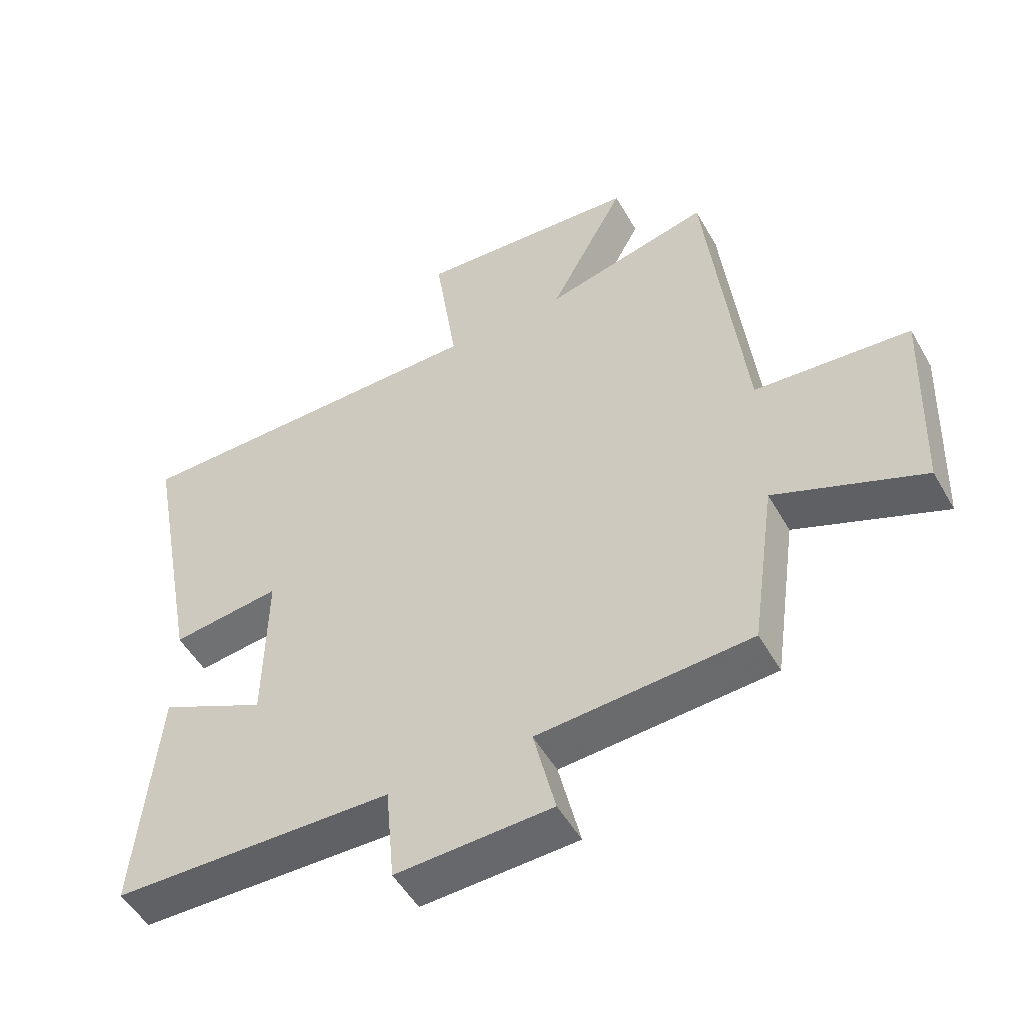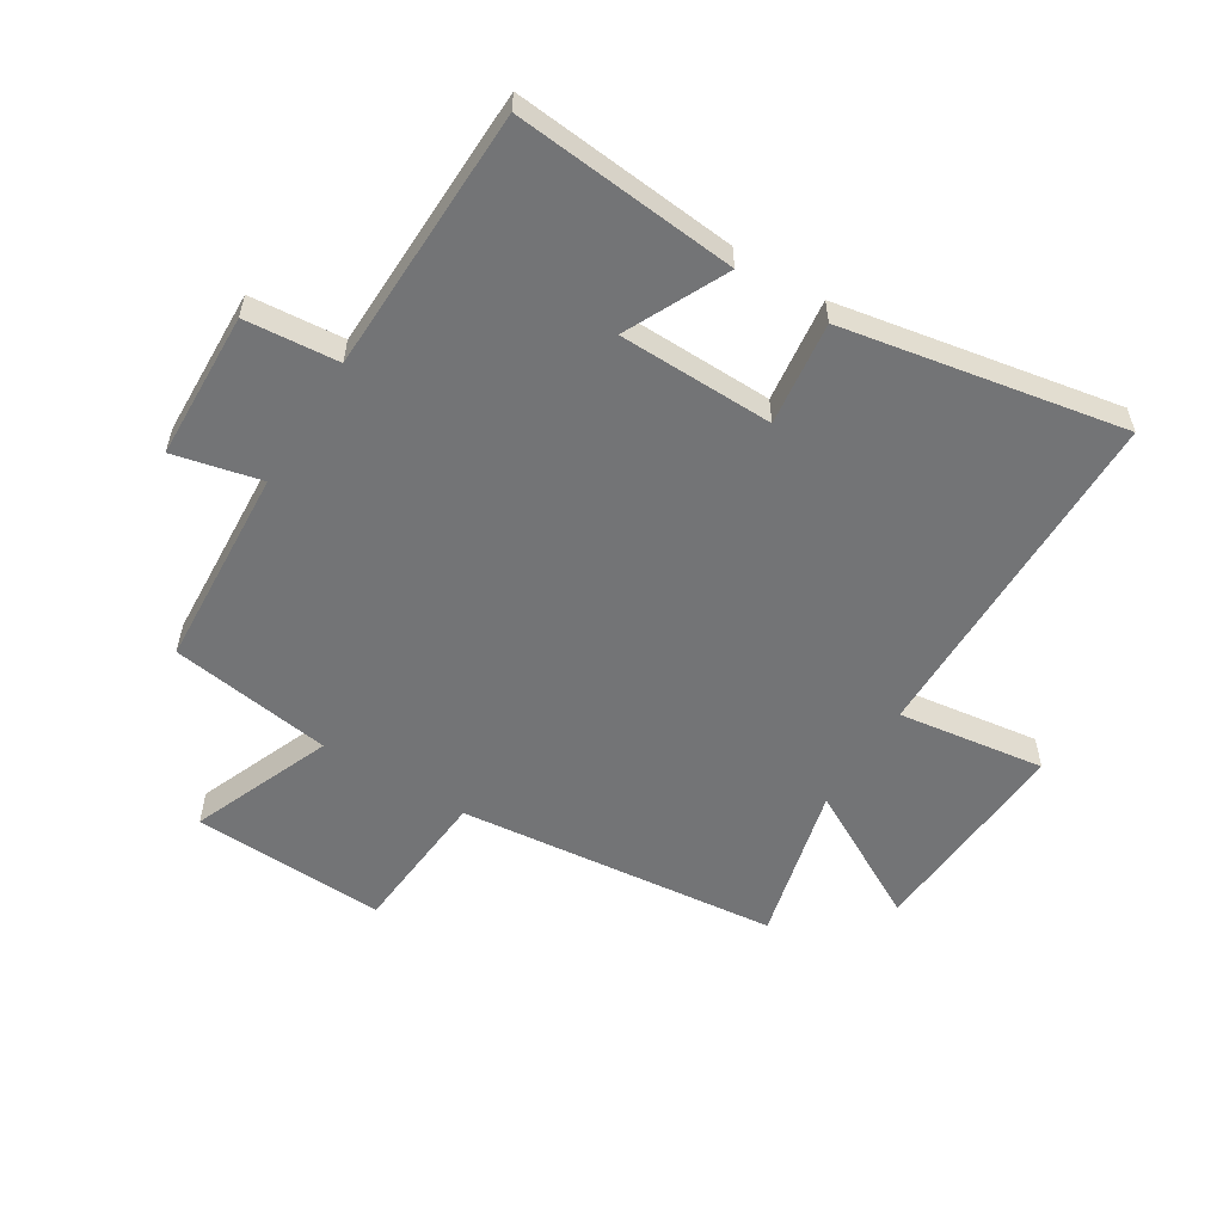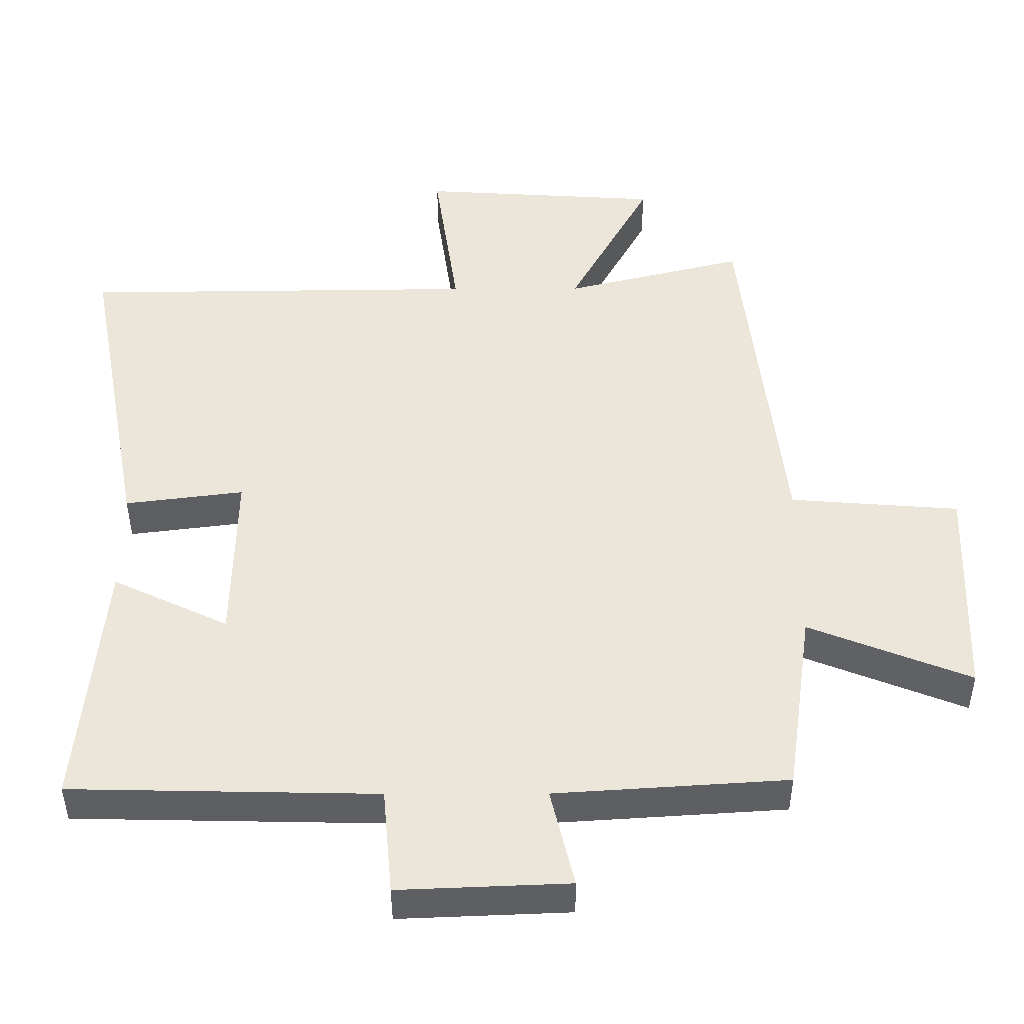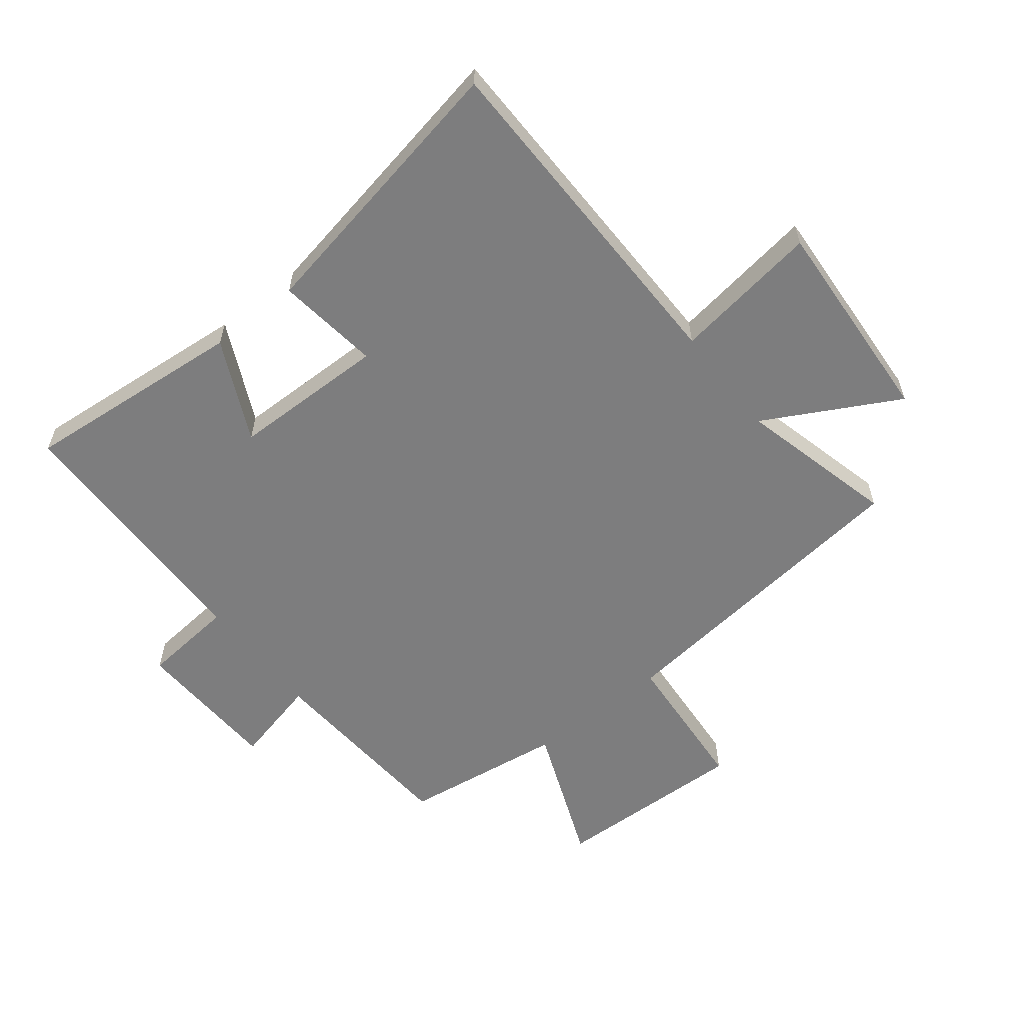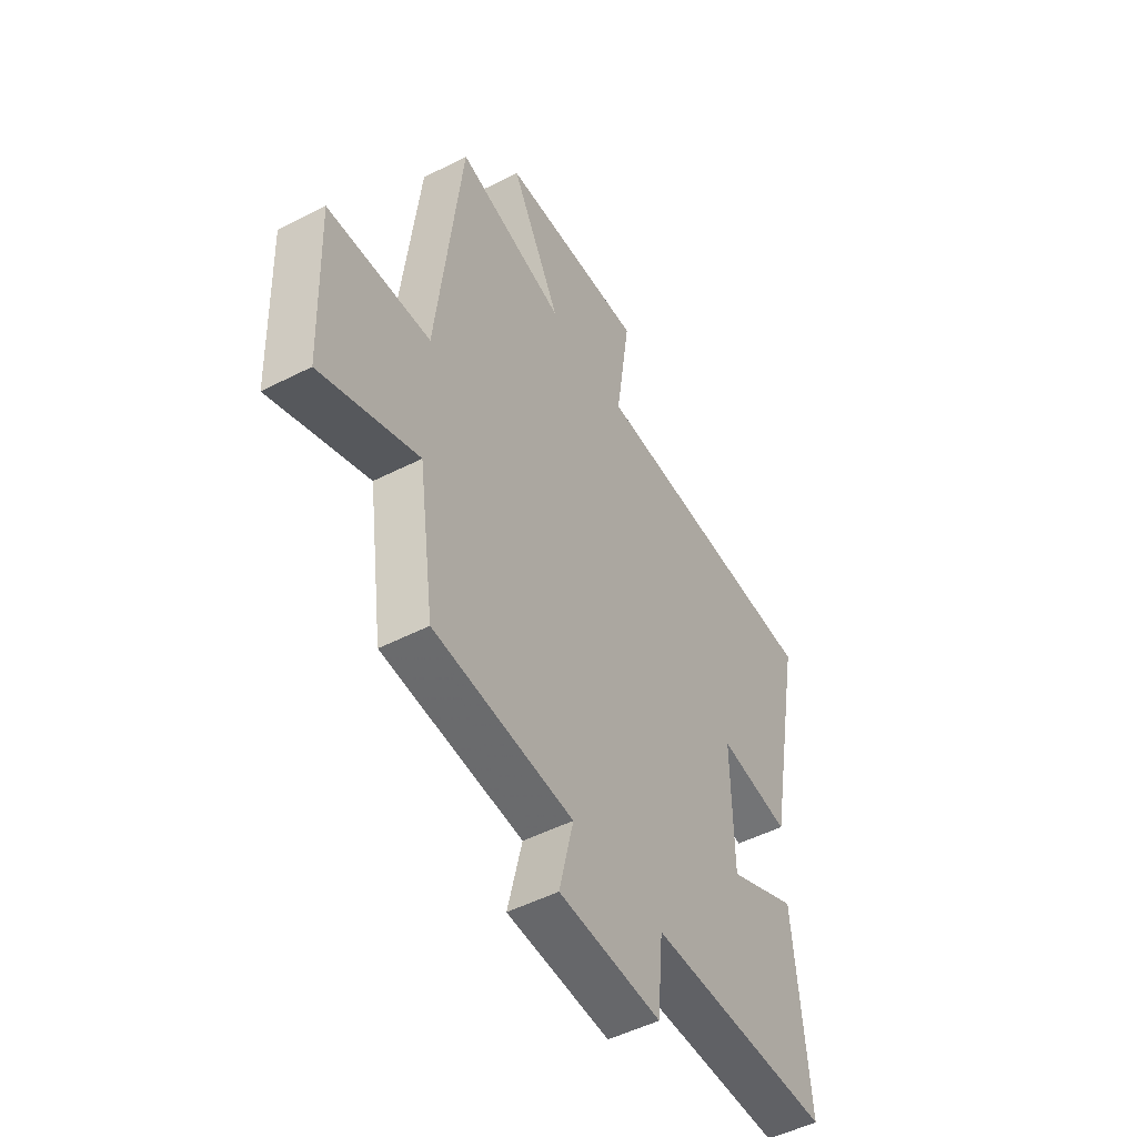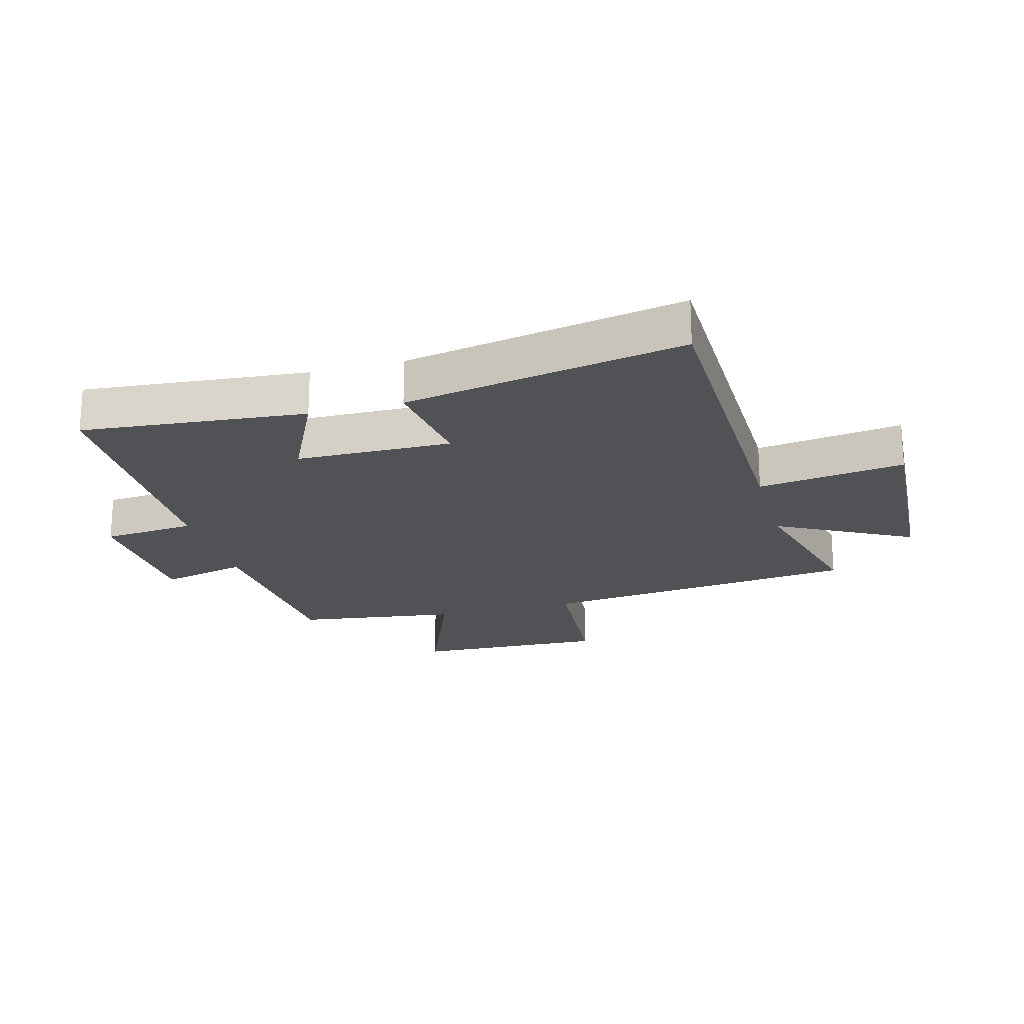
<metadata>
{"format":"obj","ext":"obj","renderer":"f3d","projection":"perspective","resolution":1024,"background":"white","views":[{"elev":-51.1,"azim":28.9,"up":"+Z"},{"elev":-56.1,"azim":-122.0,"up":"+Y"},{"elev":-41.8,"azim":0.2,"up":"+Z"},{"elev":-59.1,"azim":-51.7,"up":"+Y"},{"elev":-50.1,"azim":119.3,"up":"+Z"},{"elev":-21.0,"azim":-74.6,"up":"+Y"}]}
</metadata>
<code>
v -0.587 0.07 0.494
v -0.013 0.07 0.5
v -0.048 0.07 0.742
v 0.3 0.07 0.72
v 0.181 0.07 0.5
v 0.441 0.07 0.565
v 0.5 0.07 0.036
v 0.744 0.07 0.017
v 0.732 0.07 -0.303
v 0.5 0.07 -0.21
v 0.462 0.07 -0.478
v 0.129 0.07 -0.5
v 0.163 0.07 -0.644
v -0.081 0.07 -0.654
v -0.095 0.07 -0.5
v -0.534 0.07 -0.491
v -0.5 0.07 -0.122
v -0.333 0.07 -0.202
v -0.329 0.07 0.054
v -0.5 0.07 0.032
v -0.587 0 0.494
v -0.013 0 0.5
v -0.048 0 0.742
v 0.3 0 0.72
v 0.181 0 0.5
v 0.441 0 0.565
v 0.5 0 0.036
v 0.744 0 0.017
v 0.732 0 -0.303
v 0.5 0 -0.21
v 0.462 0 -0.478
v 0.129 0 -0.5
v 0.163 0 -0.644
v -0.081 0 -0.654
v -0.095 0 -0.5
v -0.534 0 -0.491
v -0.5 0 -0.122
v -0.333 0 -0.202
v -0.329 0 0.054
v -0.5 0 0.032
f 19 20 1 2
f 18 19 2
f 15 16 17 18
f 15 18 2
f 12 13 14 15
f 10 11 12 15
f 10 15 2
f 7 8 9 10
f 5 6 7 10
f 5 10 2 3
f 3 4 5
f 22 21 40 39
f 22 39 38
f 38 37 36 35
f 22 38 35
f 35 34 33 32
f 35 32 31 30
f 22 35 30
f 30 29 28 27
f 30 27 26 25
f 23 22 30 25
f 25 24 23
f 1 21 22 2
f 2 22 23 3
f 3 23 24 4
f 4 24 25 5
f 5 25 26 6
f 6 26 27 7
f 7 27 28 8
f 8 28 29 9
f 9 29 30 10
f 10 30 31 11
f 11 31 32 12
f 12 32 33 13
f 13 33 34 14
f 14 34 35 15
f 15 35 36 16
f 16 36 37 17
f 17 37 38 18
f 18 38 39 19
f 19 39 40 20
f 20 40 21 1

</code>
